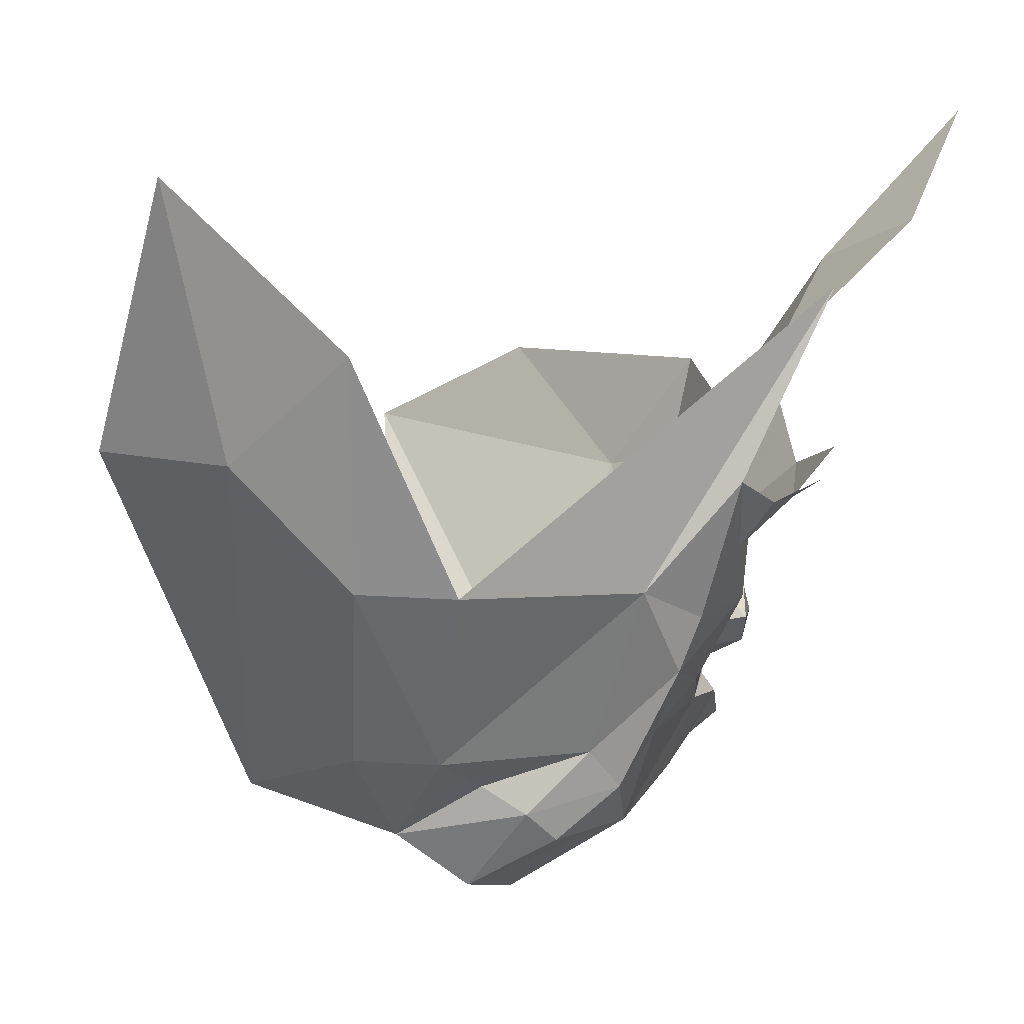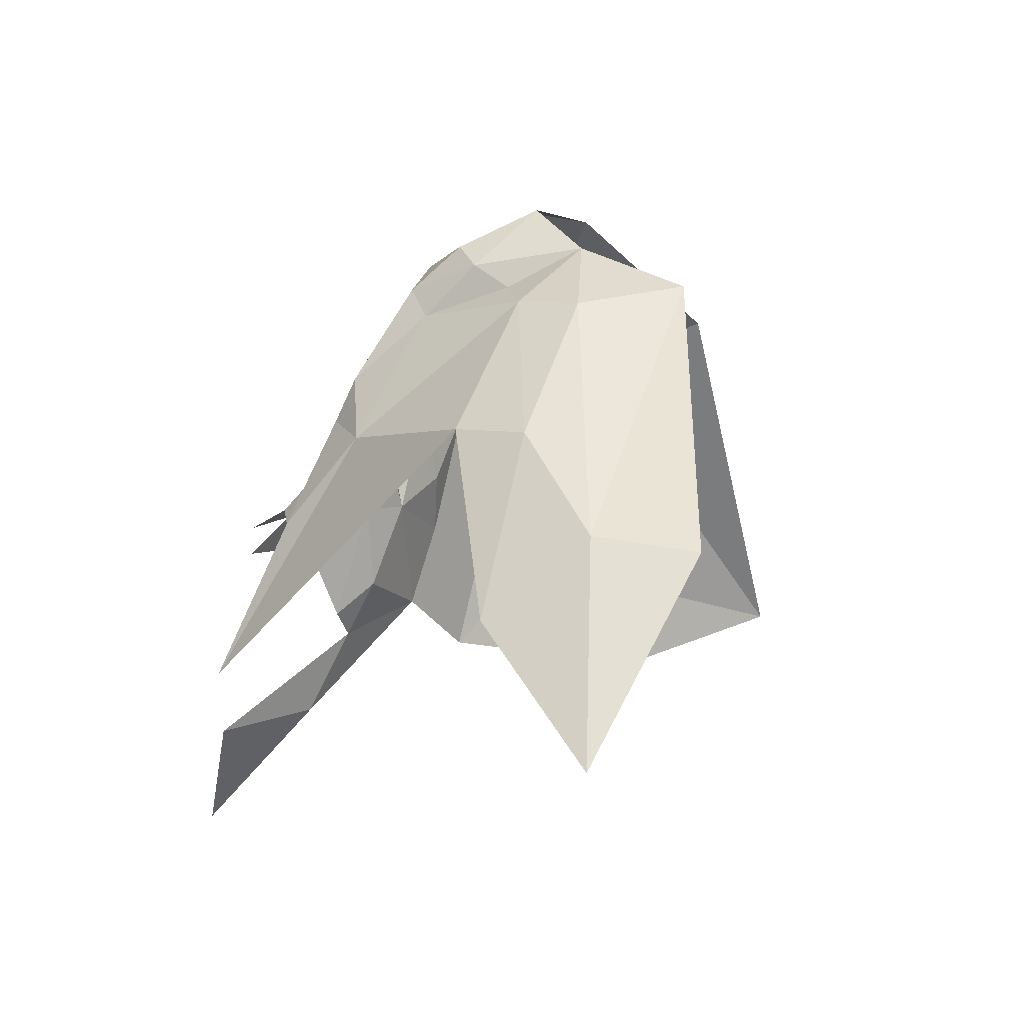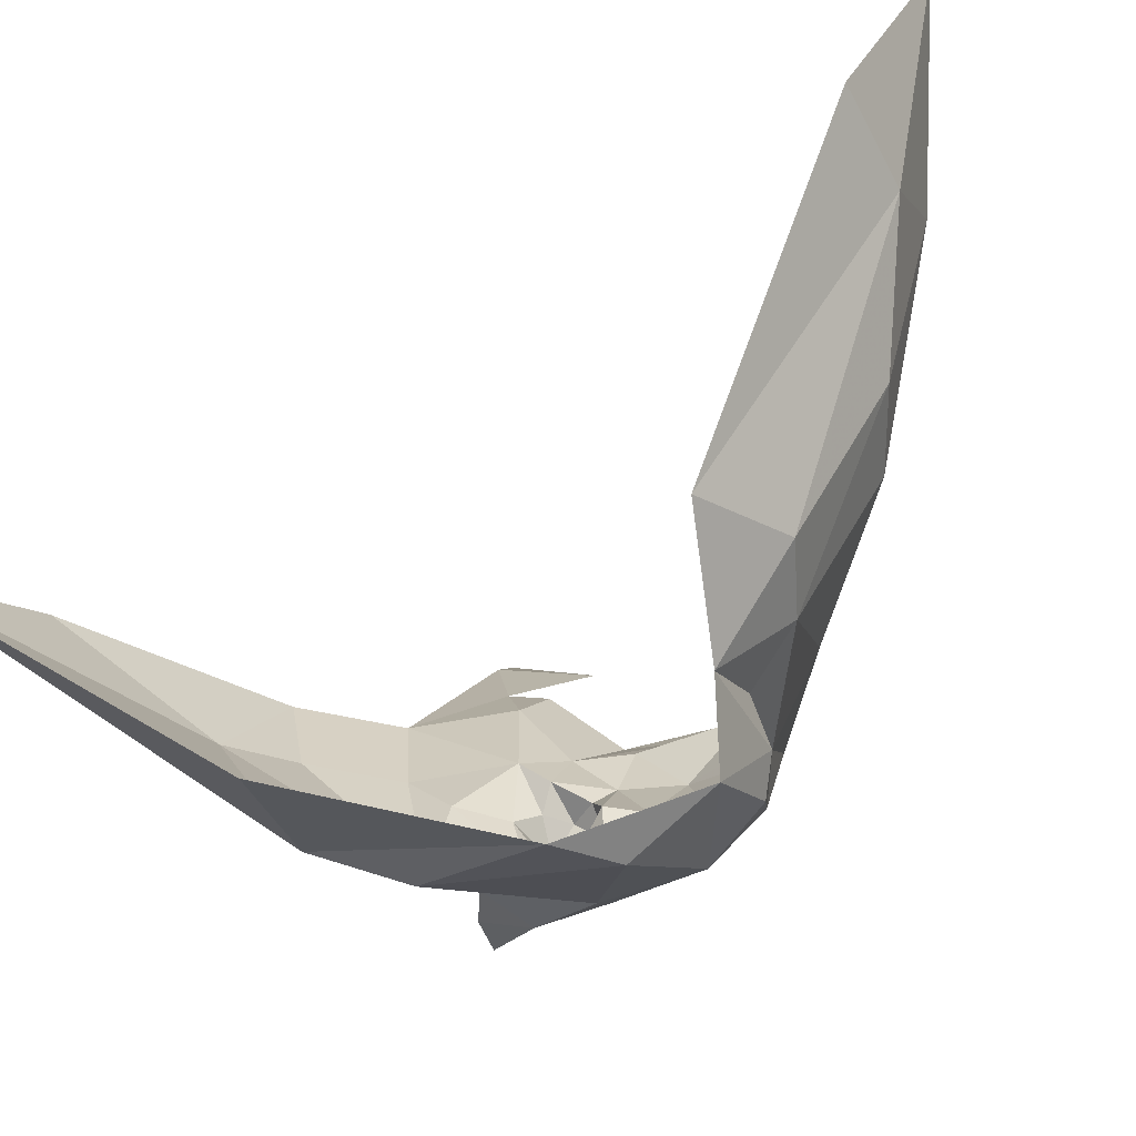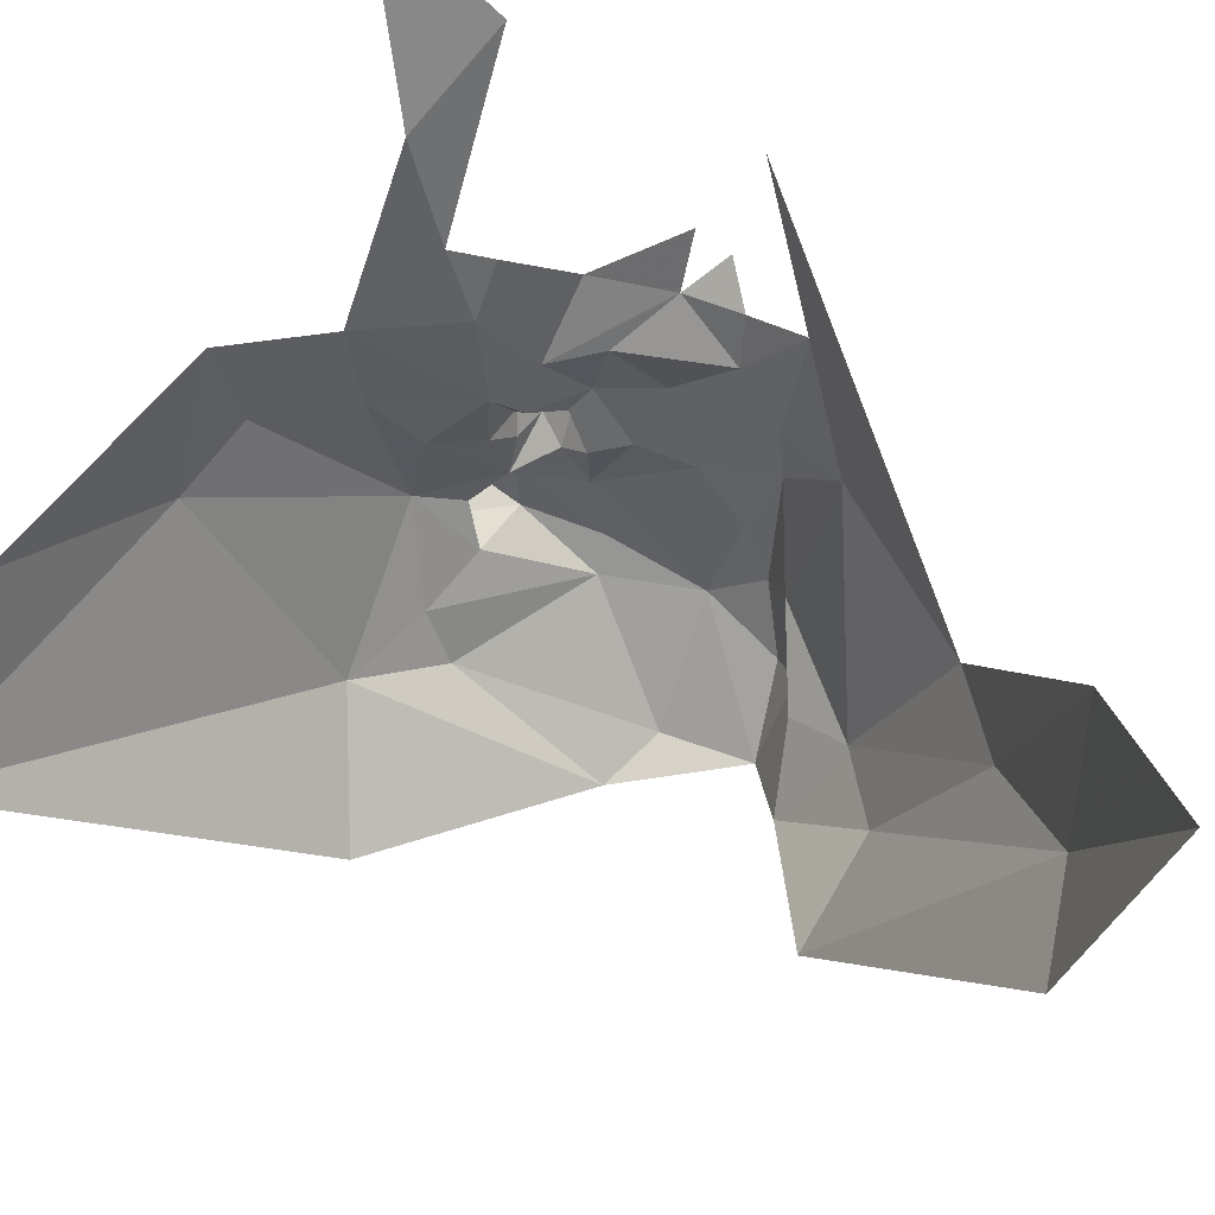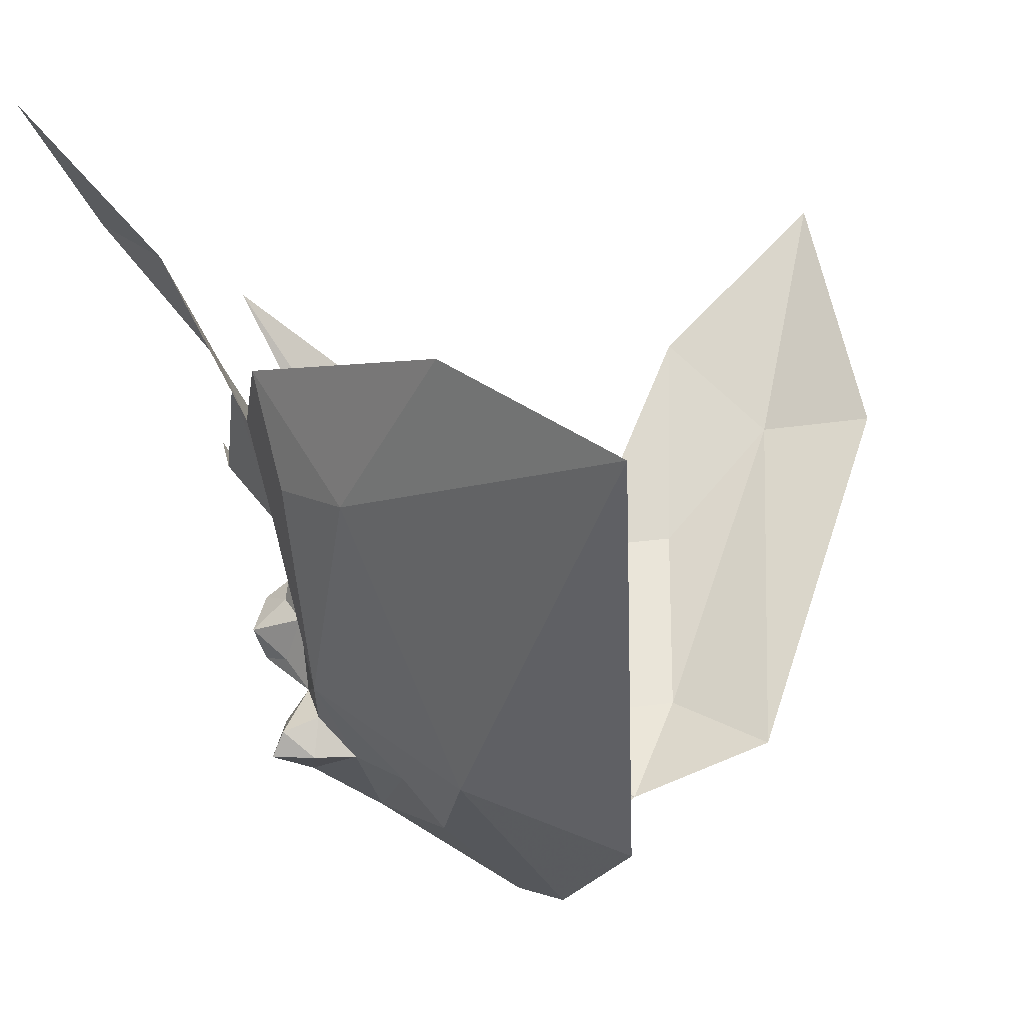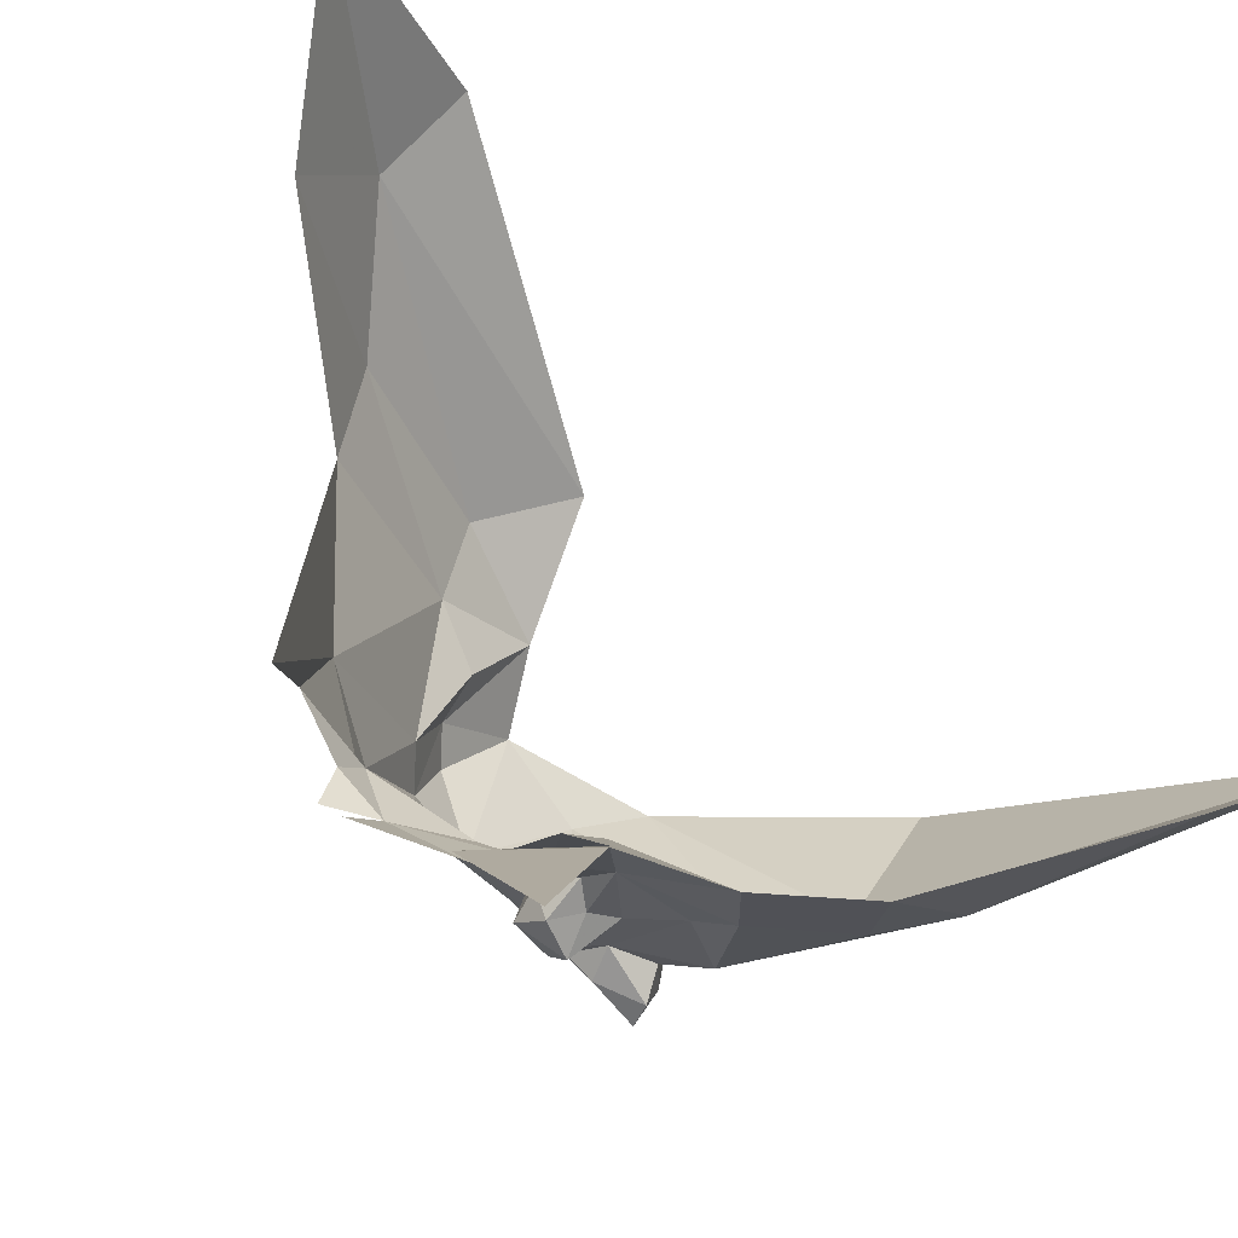
<metadata>
{"format":"obj","ext":"obj","renderer":"f3d","projection":"perspective","resolution":1024,"background":"white","views":[{"elev":12.4,"azim":21.6,"up":"+Y"},{"elev":76.2,"azim":-173.2,"up":"+Z"},{"elev":-48.1,"azim":-53.8,"up":"+Y"},{"elev":71.8,"azim":-69.1,"up":"+Y"},{"elev":-4.6,"azim":-152.3,"up":"+Y"},{"elev":55.3,"azim":138.8,"up":"+Y"}]}
</metadata>
<code>
v -1.779 4.441 -0.7126
v -1.747 4.484 -0.7391
v -1.719 4.56 -0.7701
v -1.796 4.342 -0.7997
v -1.788 4.372 -0.8091
v -1.801 4.331 -0.7543
v -1.873 4.445 -0.938
v -1.889 4.339 -0.8733
v -2.014 4.452 -0.9858
v -1.839 4.454 -0.9245
v -1.813 4.442 -0.8889
v -1.821 4.379 -0.8709
v -1.883 4.375 -0.6598
v -1.865 4.453 -0.625
v -1.901 4.506 -0.593
v -1.855 4.309 -0.7129
v -1.853 4.295 -0.7545
v -1.764 4.426 -0.7419
v -1.771 4.404 -0.7364
v -1.76 4.424 -0.7878
v -1.81 4.331 -0.7978
v -1.951 4.314 -0.8486
v -1.798 4.408 -0.8461
v -1.812 4.418 -0.8666
v -1.796 4.442 -0.8458
v -1.798 4.379 -0.8388
v -1.832 4.449 -0.6487
v -1.853 4.371 -0.6788
v -1.799 4.362 -0.8591
v -1.789 4.366 -0.8408
v -1.793 4.351 -0.8582
v -1.79 4.429 -0.8334
v -1.778 4.449 -0.8319
v -1.772 4.428 -0.814
v -1.857 4.548 -0.6047
v -1.756 4.556 -0.8883
v -1.705 4.62 -0.9195
v -1.712 4.577 -0.8677
v -1.795 4.353 -0.7314
v -1.785 4.374 -0.7456
v -1.804 4.37 -0.7217
v -1.846 4.355 -0.7047
v -1.818 4.332 -0.718
v -1.827 4.344 -0.7082
v -1.881 4.291 -0.7682
v -1.78 4.418 -0.8208
v -1.769 4.406 -0.8218
v -1.774 4.418 -0.8339
v -1.778 4.4 -0.795
v -1.788 4.404 -0.81
v -1.774 4.392 -0.7695
v -1.91 4.616 -0.563
v -1.764 4.452 -0.81
v -1.754 4.452 -0.7623
v -1.881 4.333 -0.6969
v -1.933 4.357 -0.6692
v -1.786 4.392 -0.8219
v -1.937 4.492 -0.9786
v -1.863 4.323 -0.8399
v -1.74 4.468 -0.7913
v -1.741 4.471 -0.7655
v -1.805 4.485 -0.8973
v -1.95 4.51 -0.5846
v -1.788 4.392 -0.8393
v -1.823 4.351 -0.8422
v -1.852 4.343 -0.8543
v -1.798 4.347 -0.8351
v -1.811 4.367 -0.8515
v -1.767 4.506 -0.8516
v -1.749 4.476 -0.826
v -1.785 4.486 -0.854
v -1.724 4.49 -0.7921
v -1.81 4.351 -0.853
v -1.774 4.393 -0.834
v -1.774 4.404 -0.8445
v -1.833 4.499 -0.9372
v -1.773 4.513 -0.869
v -1.724 4.48 -0.7774
v -1.787 4.417 -0.84
f 1 2 3
f 4 5 6
f 7 8 9
f 10 11 12
f 13 14 15
f 16 17 6
f 18 19 20
f 17 21 6
f 22 9 8
f 23 24 25
f 26 12 24
f 1 27 28
f 1 3 27
f 29 30 31
f 32 33 34
f 35 15 14
f 18 2 1
f 36 37 38
f 19 39 40
f 41 28 42
f 43 44 16
f 39 41 44
f 22 8 45
f 46 47 48
f 40 6 5
f 34 49 50
f 20 19 51
f 52 15 35
f 53 54 20
f 13 28 14
f 55 42 28
f 56 13 15
f 51 40 5
f 51 19 40
f 5 50 49
f 5 26 57
f 41 1 28
f 19 18 1
f 7 9 58
f 12 8 7
f 21 17 59
f 54 60 61
f 54 53 60
f 55 16 44
f 11 62 25
f 11 10 62
f 15 63 56
f 15 52 63
f 23 26 24
f 23 64 26
f 65 21 66
f 67 30 4
f 65 12 68
f 65 66 12
f 26 68 12
f 26 30 29
f 33 69 70
f 25 62 71
f 71 69 33
f 19 41 39
f 19 1 41
f 45 17 16
f 45 59 17
f 60 70 72
f 60 33 70
f 5 30 26
f 5 4 30
f 55 13 56
f 55 28 13
f 65 67 21
f 65 68 73
f 34 20 49
f 34 53 20
f 34 46 32
f 34 50 46
f 49 51 5
f 49 20 51
f 74 64 75
f 74 26 64
f 6 43 16
f 39 44 43
f 6 39 43
f 6 40 39
f 59 66 21
f 8 12 66
f 2 54 61
f 10 76 62
f 7 58 76
f 77 36 38
f 77 62 36
f 77 71 62
f 77 69 71
f 31 73 29
f 67 65 73
f 67 31 30
f 67 73 31
f 33 53 34
f 33 60 53
f 7 10 12
f 7 76 10
f 78 61 60
f 68 29 73
f 68 26 29
f 33 25 71
f 33 32 25
f 8 59 45
f 8 66 59
f 24 11 25
f 24 12 11
f 54 18 20
f 54 2 18
f 27 14 28
f 27 35 14
f 47 74 75
f 57 26 74
f 47 57 74
f 50 5 57
f 50 47 46
f 50 57 47
f 23 75 64
f 48 47 75
f 79 48 75
f 32 46 48
f 21 4 6
f 21 67 4
f 79 23 25
f 79 75 23
f 32 79 25
f 32 48 79
f 44 42 55
f 44 41 42

</code>
